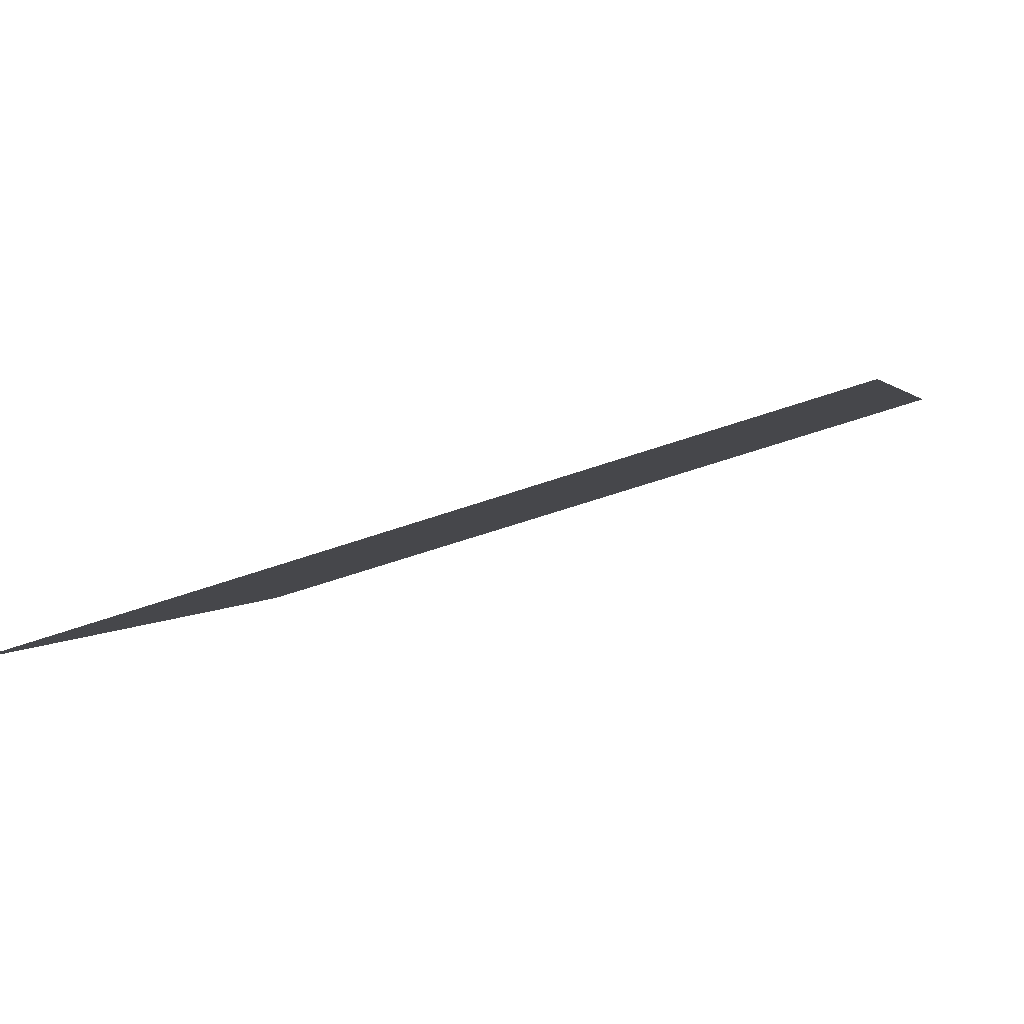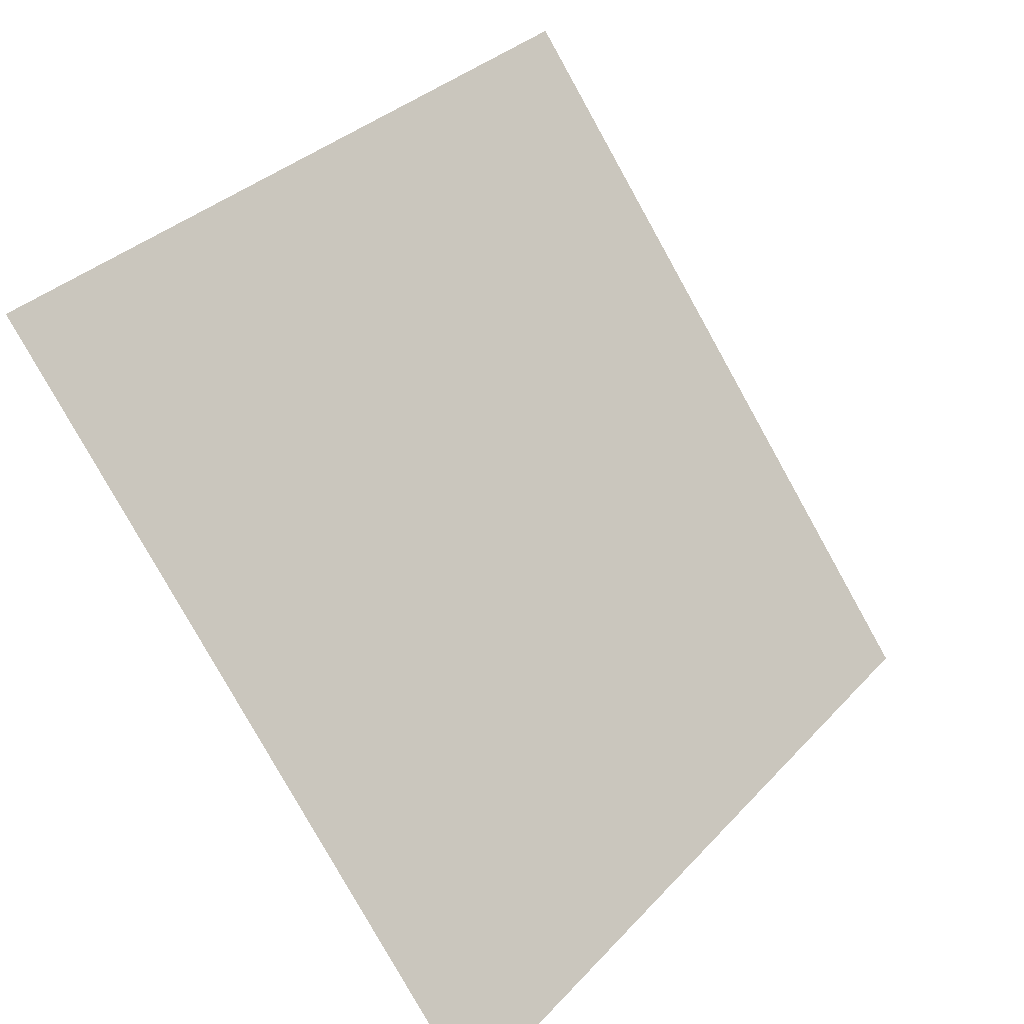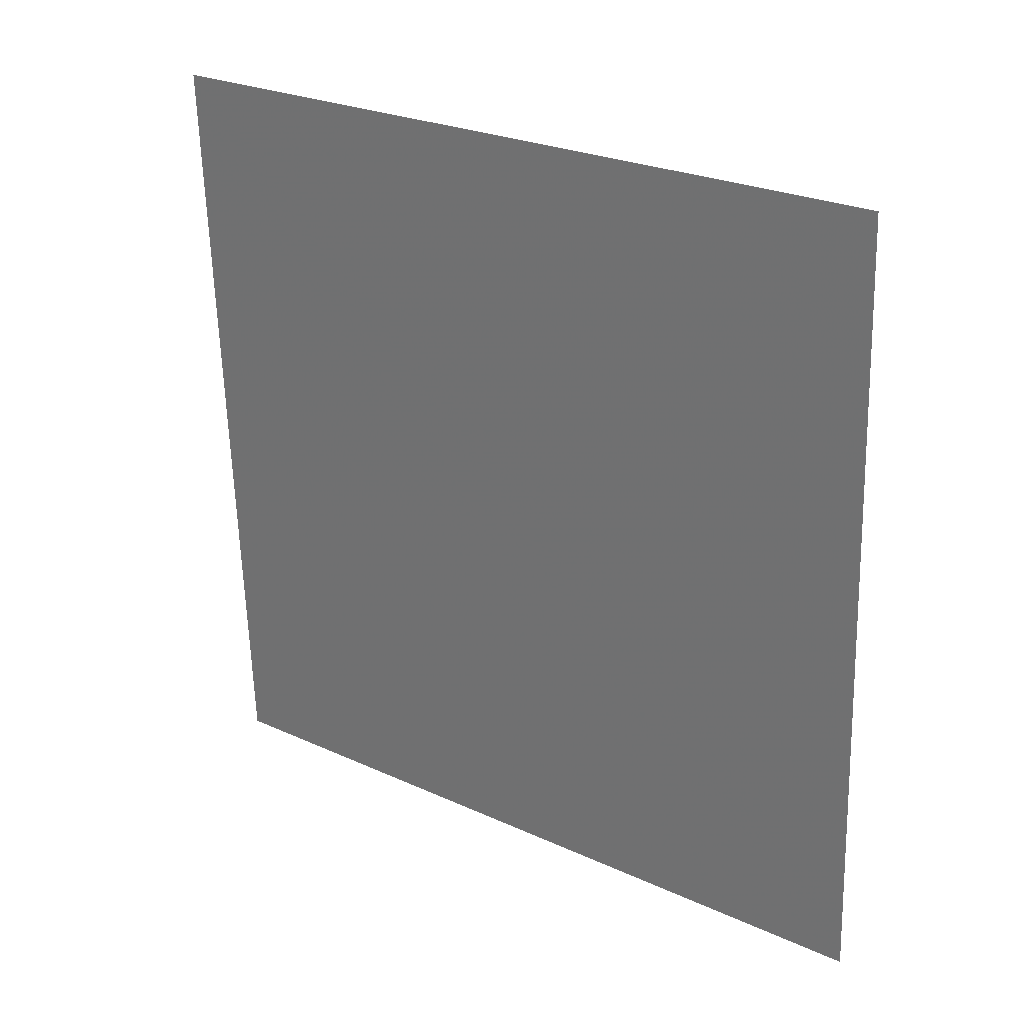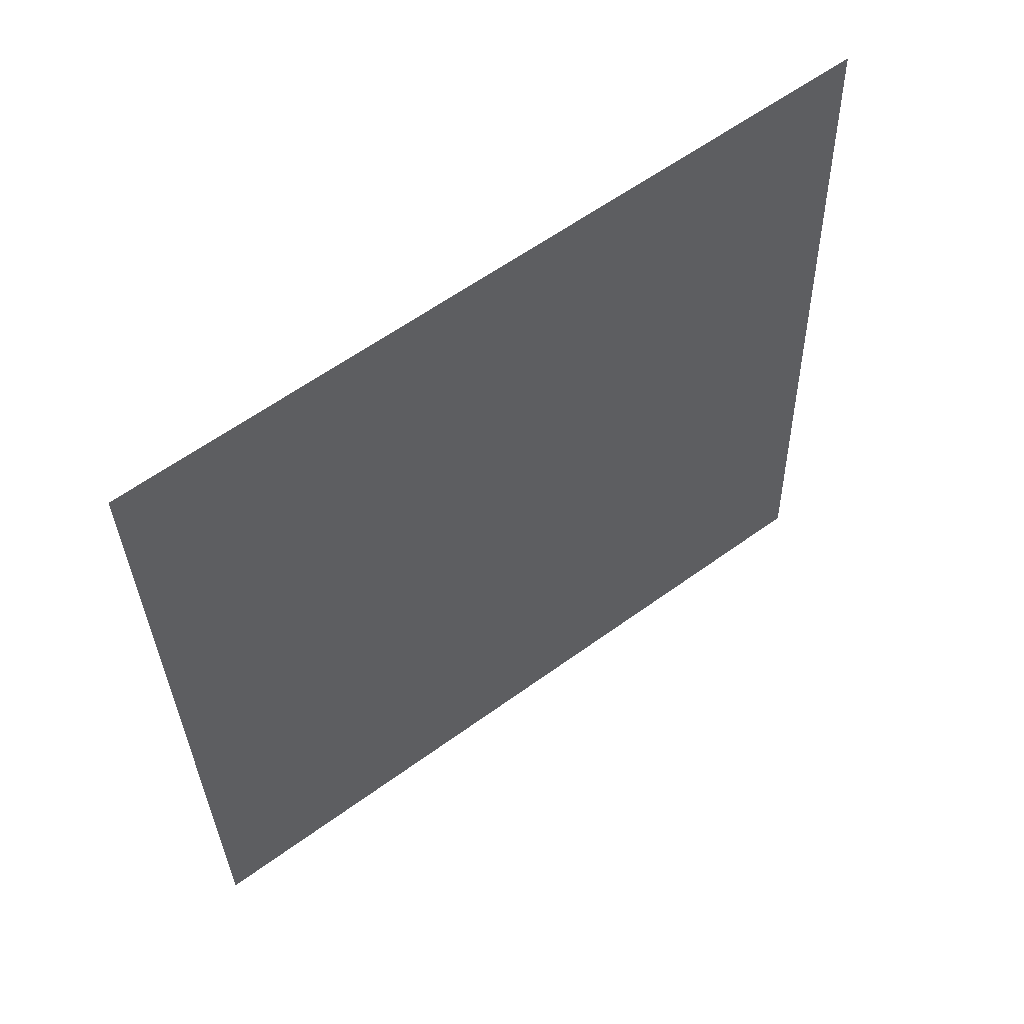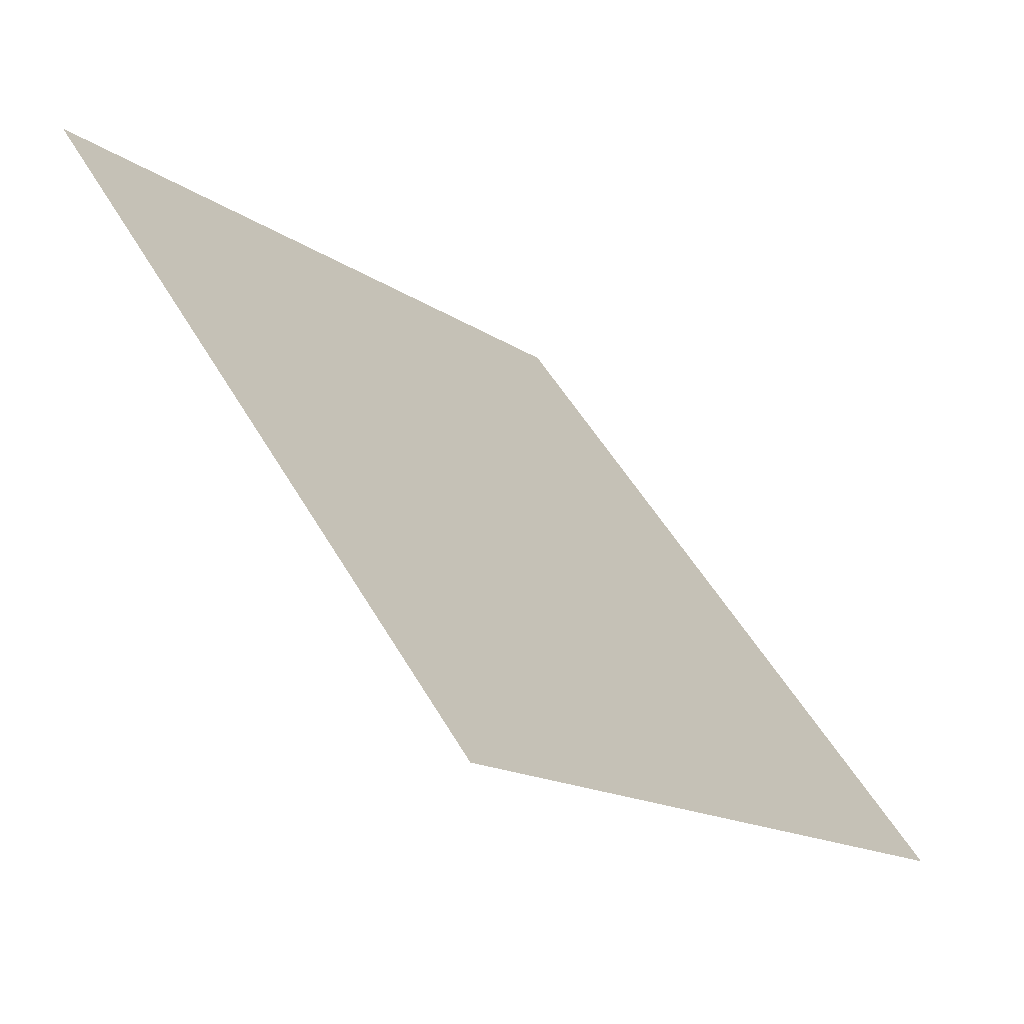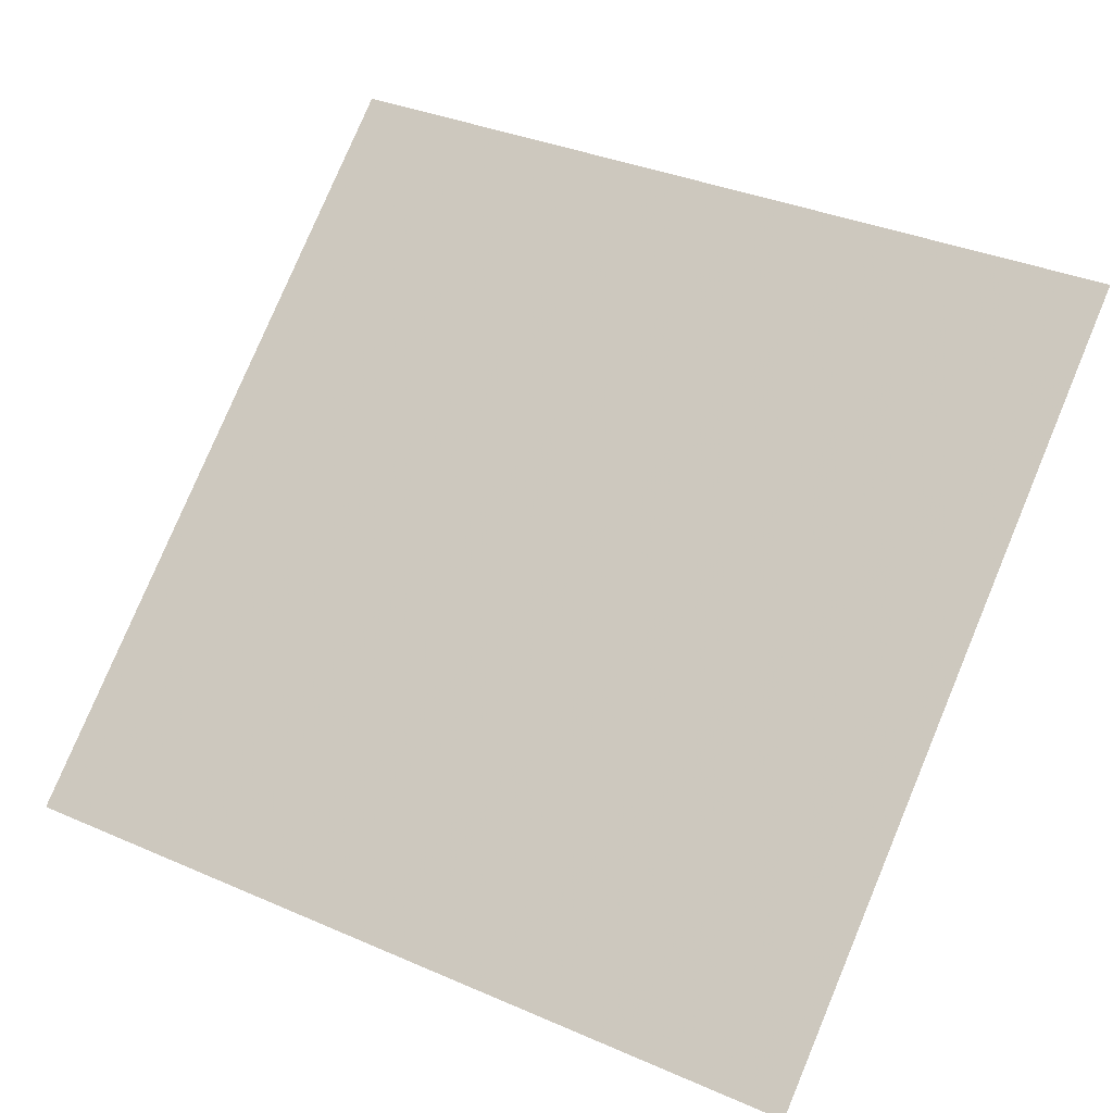
<metadata>
{"format":"obj","ext":"obj","renderer":"f3d","projection":"perspective","resolution":1024,"background":"white","views":[{"elev":-53.5,"azim":20.0,"up":"+Z"},{"elev":33.6,"azim":-56.1,"up":"+Z"},{"elev":-63.8,"azim":92.2,"up":"+Y"},{"elev":-31.0,"azim":-88.2,"up":"+Y"},{"elev":-14.6,"azim":-56.7,"up":"+Z"},{"elev":38.5,"azim":-149.8,"up":"+Y"}]}
</metadata>
<code>
v -0.04517 0.5904 0.2447
v -0.05173 0.5906 0.2448
v -0.05161 0.5945 0.25
v -0.04505 0.5944 0.25
f 4 3 2 1

</code>
